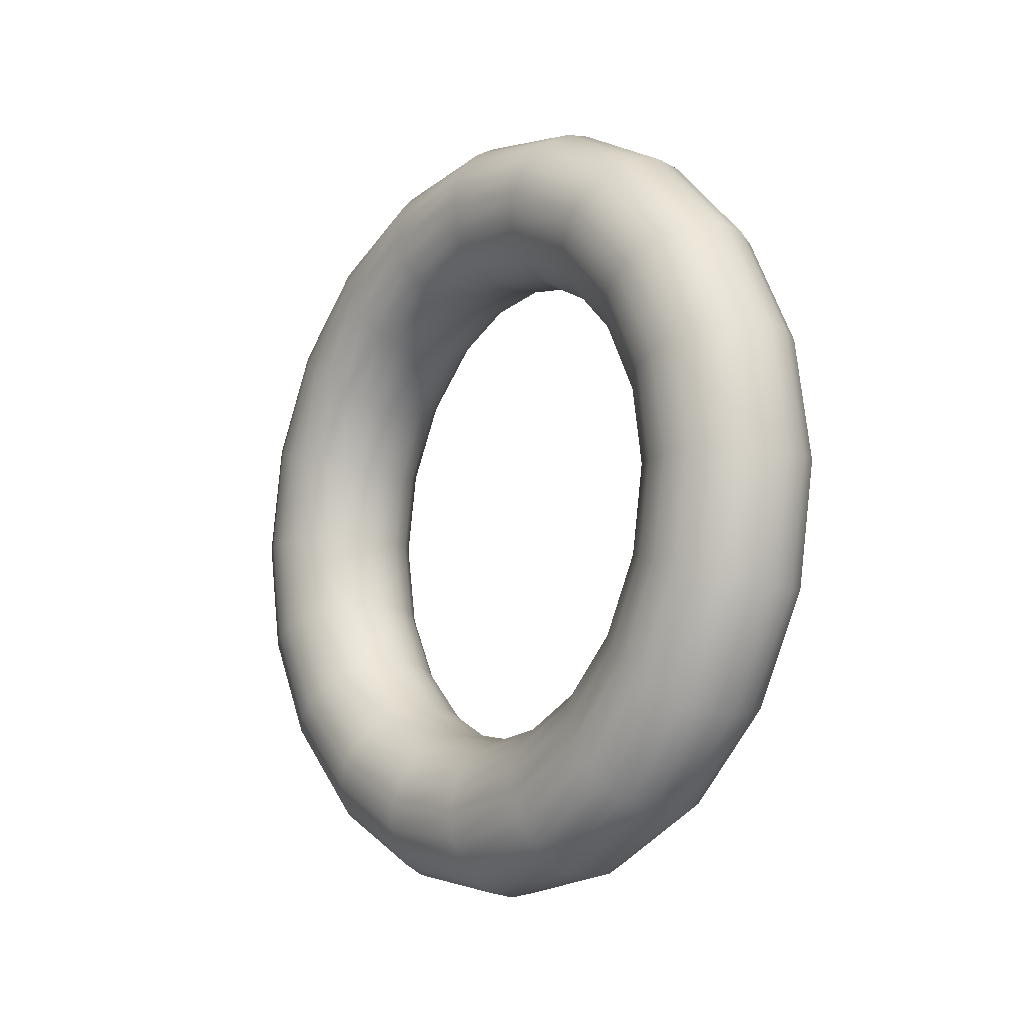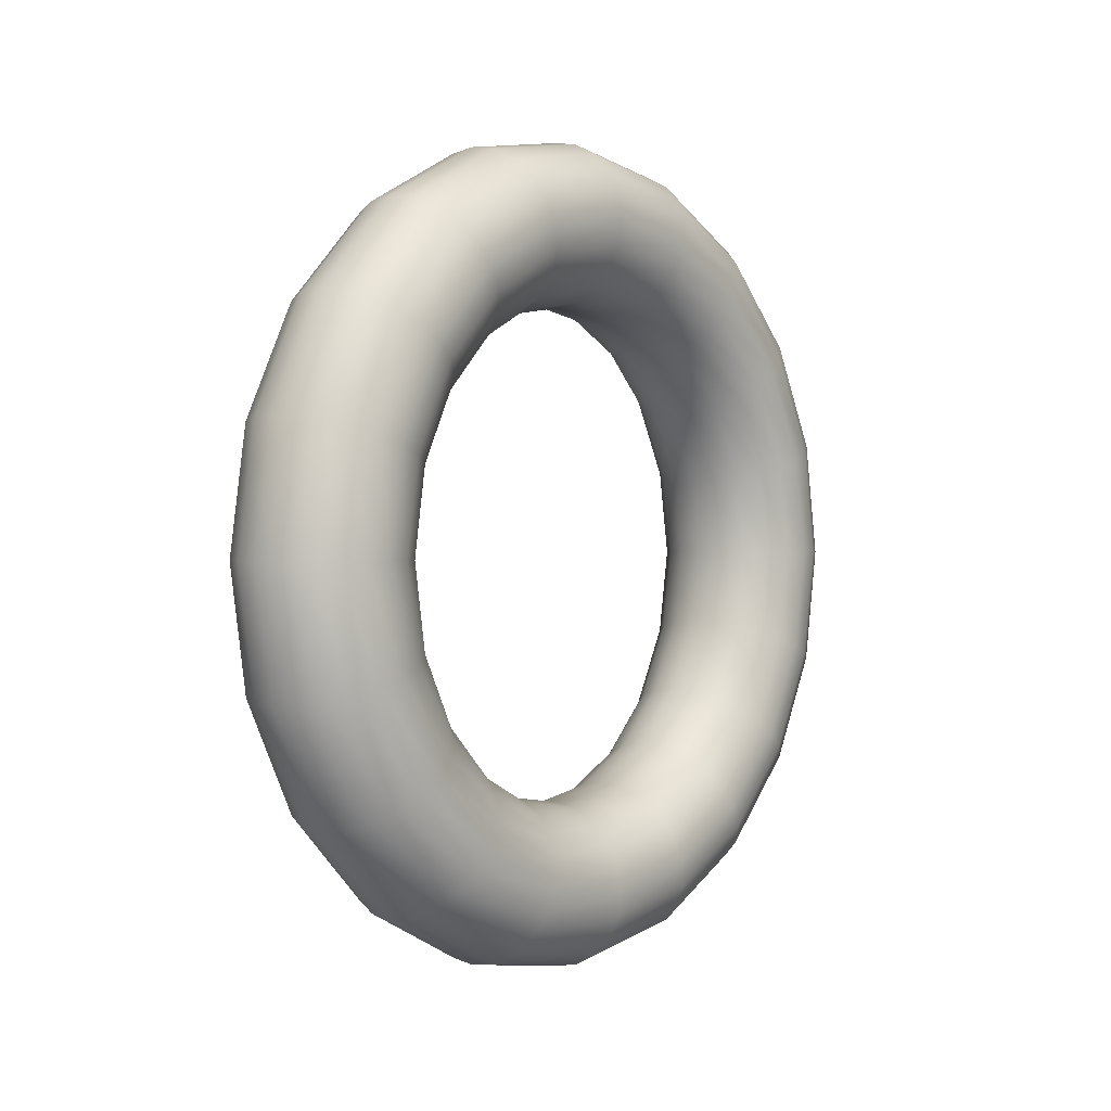
<metadata>
{"format":"obj","ext":"obj","renderer":"f3d","projection":"perspective","resolution":1024,"background":"white","views":[{"elev":-10.3,"azim":-39.0,"up":"+Y"},{"elev":0.9,"azim":38.9,"up":"+Y"}]}
</metadata>
<code>
o 金幣
g 金幣
v 5.96e-08 0.5 0
v 0.0309 0.4951 0
v 0.05878 0.4809 0
v 0.0809 0.4588 0
v 0.09511 0.4309 0
v 0.1 0.4 0
v 0.09511 0.3691 0
v 0.0809 0.3412 0
v 0.05878 0.3191 0
v 0.0309 0.3049 0
v 2.106e-08 0.3 0
v -0.0309 0.3049 0
v -0.05878 0.3191 0
v -0.0809 0.3412 0
v -0.09511 0.3691 0
v -0.1 0.4 0
v -0.09511 0.4309 0
v -0.0809 0.4588 0
v -0.05878 0.4809 0
v -0.0309 0.4951 0
v 5.96e-08 0.4755 -0.1545
v 0.0309 0.4709 -0.153
v 0.05878 0.4574 -0.1486
v 0.0809 0.4363 -0.1418
v 0.09511 0.4098 -0.1332
v 0.1 0.3804 -0.1236
v 0.09511 0.351 -0.1141
v 0.0809 0.3245 -0.1054
v 0.05878 0.3035 -0.09861
v 0.0309 0.29 -0.09422
v 2.106e-08 0.2853 -0.09271
v -0.0309 0.29 -0.09422
v -0.05878 0.3035 -0.09861
v -0.0809 0.3245 -0.1054
v -0.09511 0.351 -0.1141
v -0.1 0.3804 -0.1236
v -0.09511 0.4098 -0.1332
v -0.0809 0.4363 -0.1418
v -0.05878 0.4574 -0.1486
v -0.0309 0.4709 -0.153
v 5.96e-08 0.4045 -0.2939
v 0.0309 0.4005 -0.291
v 0.05878 0.3891 -0.2827
v 0.0809 0.3712 -0.2697
v 0.09511 0.3486 -0.2533
v 0.1 0.3236 -0.2351
v 0.09511 0.2986 -0.217
v 0.0809 0.2761 -0.2006
v 0.05878 0.2582 -0.1876
v 0.0309 0.2467 -0.1792
v 2.106e-08 0.2427 -0.1763
v -0.0309 0.2467 -0.1792
v -0.05878 0.2582 -0.1876
v -0.0809 0.2761 -0.2006
v -0.09511 0.2986 -0.217
v -0.1 0.3236 -0.2351
v -0.09511 0.3486 -0.2533
v -0.0809 0.3712 -0.2697
v -0.05878 0.3891 -0.2827
v -0.0309 0.4005 -0.291
v 2.98e-08 0.2939 -0.4045
v 0.0309 0.291 -0.4005
v 0.05878 0.2827 -0.3891
v 0.0809 0.2697 -0.3712
v 0.09511 0.2533 -0.3486
v 0.1 0.2351 -0.3236
v 0.09511 0.217 -0.2986
v 0.0809 0.2006 -0.2761
v 0.05878 0.1876 -0.2582
v 0.0309 0.1792 -0.2467
v 6.159e-09 0.1763 -0.2427
v -0.0309 0.1792 -0.2467
v -0.05878 0.1876 -0.2582
v -0.0809 0.2006 -0.2761
v -0.09511 0.217 -0.2986
v -0.1 0.2351 -0.3236
v -0.09511 0.2533 -0.3486
v -0.0809 0.2697 -0.3712
v -0.05878 0.2827 -0.3891
v -0.0309 0.291 -0.4005
v 1.49e-08 0.1545 -0.4755
v 0.0309 0.153 -0.4709
v 0.05878 0.1486 -0.4574
v 0.0809 0.1418 -0.4363
v 0.09511 0.1332 -0.4098
v 0.1 0.1236 -0.3804
v 0.09511 0.1141 -0.351
v 0.0809 0.1054 -0.3245
v 0.05878 0.09861 -0.3035
v 0.0309 0.09422 -0.29
v -1.292e-09 0.09271 -0.2853
v -0.0309 0.09422 -0.29
v -0.05878 0.09861 -0.3035
v -0.0809 0.1054 -0.3245
v -0.09511 0.1141 -0.351
v -0.1 0.1236 -0.3804
v -0.09511 0.1332 -0.4098
v -0.0809 0.1418 -0.4363
v -0.05878 0.1486 -0.4574
v -0.0309 0.153 -0.4709
v 3.553e-15 2.98e-08 -0.5
v 0.0309 2.608e-08 -0.4951
v 0.05878 2.235e-08 -0.4809
v 0.0809 2.235e-08 -0.4588
v 0.09511 1.49e-08 -0.4309
v 0.1 1.49e-08 -0.4
v 0.09511 1.49e-08 -0.3691
v 0.0809 2.235e-08 -0.3412
v 0.05878 2.235e-08 -0.3191
v 0.0309 2.608e-08 -0.3049
v -8.742e-09 2.98e-08 -0.3
v -0.0309 3.353e-08 -0.3049
v -0.05878 3.725e-08 -0.3191
v -0.0809 3.725e-08 -0.3412
v -0.09511 4.47e-08 -0.3691
v -0.1 4.47e-08 -0.4
v -0.09511 4.47e-08 -0.4309
v -0.0809 3.725e-08 -0.4588
v -0.05878 3.725e-08 -0.4809
v -0.0309 3.353e-08 -0.4951
v -1.49e-08 -0.1545 -0.4755
v 0.0309 -0.153 -0.4709
v 0.05878 -0.1486 -0.4574
v 0.0809 -0.1418 -0.4363
v 0.09511 -0.1332 -0.4098
v 0.1 -0.1236 -0.3804
v 0.09511 -0.1141 -0.351
v 0.0809 -0.1054 -0.3245
v 0.05878 -0.09861 -0.3035
v 0.0309 -0.09422 -0.29
v -1.619e-08 -0.09271 -0.2853
v -0.0309 -0.09422 -0.29
v -0.05878 -0.09861 -0.3035
v -0.0809 -0.1054 -0.3245
v -0.09511 -0.1141 -0.351
v -0.1 -0.1236 -0.3804
v -0.09511 -0.1332 -0.4098
v -0.0809 -0.1418 -0.4363
v -0.05878 -0.1486 -0.4574
v -0.0309 -0.153 -0.4709
v -2.98e-08 -0.2939 -0.4045
v 0.0309 -0.291 -0.4005
v 0.05878 -0.2827 -0.3891
v 0.0809 -0.2697 -0.3712
v 0.09511 -0.2533 -0.3486
v 0.1 -0.2351 -0.3236
v 0.09511 -0.217 -0.2986
v 0.0809 -0.2006 -0.2761
v 0.05878 -0.1876 -0.2582
v 0.0309 -0.1792 -0.2467
v -2.364e-08 -0.1763 -0.2427
v -0.0309 -0.1792 -0.2467
v -0.05878 -0.1876 -0.2582
v -0.0809 -0.2006 -0.2761
v -0.09511 -0.217 -0.2986
v -0.1 -0.2351 -0.3236
v -0.09511 -0.2533 -0.3486
v -0.0809 -0.2697 -0.3712
v -0.05878 -0.2827 -0.3891
v -0.0309 -0.291 -0.4005
v -5.96e-08 -0.4045 -0.2939
v 0.0309 -0.4005 -0.291
v 0.05878 -0.3891 -0.2827
v 0.0809 -0.3712 -0.2697
v 0.09511 -0.3486 -0.2533
v 0.1 -0.3236 -0.2351
v 0.09511 -0.2986 -0.217
v 0.0809 -0.2761 -0.2006
v 0.05878 -0.2582 -0.1876
v 0.0309 -0.2467 -0.1792
v -3.854e-08 -0.2427 -0.1763
v -0.0309 -0.2467 -0.1792
v -0.05878 -0.2582 -0.1876
v -0.0809 -0.2761 -0.2006
v -0.09511 -0.2986 -0.217
v -0.1 -0.3236 -0.2351
v -0.09511 -0.3486 -0.2533
v -0.0809 -0.3712 -0.2697
v -0.05878 -0.3891 -0.2827
v -0.0309 -0.4005 -0.291
v -5.96e-08 -0.4755 -0.1545
v 0.0309 -0.4709 -0.153
v 0.05878 -0.4574 -0.1486
v 0.0809 -0.4363 -0.1418
v 0.09511 -0.4098 -0.1332
v 0.1 -0.3804 -0.1236
v 0.09511 -0.351 -0.1141
v 0.0809 -0.3245 -0.1054
v 0.05878 -0.3035 -0.09861
v 0.0309 -0.29 -0.09422
v -3.854e-08 -0.2853 -0.09271
v -0.0309 -0.29 -0.09422
v -0.05878 -0.3035 -0.09861
v -0.0809 -0.3245 -0.1054
v -0.09511 -0.351 -0.1141
v -0.1 -0.3804 -0.1236
v -0.09511 -0.4098 -0.1332
v -0.0809 -0.4363 -0.1418
v -0.05878 -0.4574 -0.1486
v -0.0309 -0.4709 -0.153
v -5.96e-08 -0.5 4.371e-08
v 0.0309 -0.4951 4.328e-08
v 0.05878 -0.4809 4.204e-08
v 0.0809 -0.4588 4.011e-08
v 0.09511 -0.4309 3.767e-08
v 0.1 -0.4 3.497e-08
v 0.09511 -0.3691 3.227e-08
v 0.0809 -0.3412 2.983e-08
v 0.05878 -0.3191 2.79e-08
v 0.0309 -0.3049 2.665e-08
v -3.854e-08 -0.3 2.623e-08
v -0.0309 -0.3049 2.665e-08
v -0.05878 -0.3191 2.79e-08
v -0.0809 -0.3412 2.983e-08
v -0.09511 -0.3691 3.227e-08
v -0.1 -0.4 3.497e-08
v -0.09511 -0.4309 3.767e-08
v -0.0809 -0.4588 4.011e-08
v -0.05878 -0.4809 4.204e-08
v -0.0309 -0.4951 4.328e-08
v -5.96e-08 -0.4755 0.1545
v 0.0309 -0.4709 0.153
v 0.05878 -0.4574 0.1486
v 0.0809 -0.4363 0.1418
v 0.09511 -0.4098 0.1332
v 0.1 -0.3804 0.1236
v 0.09511 -0.351 0.1141
v 0.0809 -0.3245 0.1054
v 0.05878 -0.3035 0.09861
v 0.0309 -0.29 0.09422
v -3.854e-08 -0.2853 0.09271
v -0.0309 -0.29 0.09422
v -0.05878 -0.3035 0.09861
v -0.0809 -0.3245 0.1054
v -0.09511 -0.351 0.1141
v -0.1 -0.3804 0.1236
v -0.09511 -0.4098 0.1332
v -0.0809 -0.4363 0.1418
v -0.05878 -0.4574 0.1486
v -0.0309 -0.4709 0.153
v -5.96e-08 -0.4045 0.2939
v 0.0309 -0.4005 0.291
v 0.05878 -0.3891 0.2827
v 0.0809 -0.3712 0.2697
v 0.09511 -0.3486 0.2533
v 0.1 -0.3236 0.2351
v 0.09511 -0.2986 0.217
v 0.0809 -0.2761 0.2006
v 0.05878 -0.2582 0.1876
v 0.0309 -0.2467 0.1792
v -3.854e-08 -0.2427 0.1763
v -0.0309 -0.2467 0.1792
v -0.05878 -0.2582 0.1876
v -0.0809 -0.2761 0.2006
v -0.09511 -0.2986 0.217
v -0.1 -0.3236 0.2351
v -0.09511 -0.3486 0.2533
v -0.0809 -0.3712 0.2697
v -0.05878 -0.3891 0.2827
v -0.0309 -0.4005 0.291
v -2.98e-08 -0.2939 0.4045
v 0.0309 -0.291 0.4005
v 0.05878 -0.2827 0.3891
v 0.0809 -0.2697 0.3712
v 0.09511 -0.2533 0.3486
v 0.1 -0.2351 0.3236
v 0.09511 -0.217 0.2986
v 0.0809 -0.2006 0.2761
v 0.05878 -0.1876 0.2582
v 0.0309 -0.1792 0.2467
v -2.364e-08 -0.1763 0.2427
v -0.0309 -0.1792 0.2467
v -0.05878 -0.1876 0.2582
v -0.0809 -0.2006 0.2761
v -0.09511 -0.217 0.2986
v -0.1 -0.2351 0.3236
v -0.09511 -0.2533 0.3486
v -0.0809 -0.2697 0.3712
v -0.05878 -0.2827 0.3891
v -0.0309 -0.291 0.4005
v -1.49e-08 -0.1545 0.4755
v 0.0309 -0.153 0.4709
v 0.05878 -0.1486 0.4574
v 0.0809 -0.1418 0.4363
v 0.09511 -0.1332 0.4098
v 0.1 -0.1236 0.3804
v 0.09511 -0.1141 0.351
v 0.0809 -0.1054 0.3245
v 0.05878 -0.09861 0.3035
v 0.0309 -0.09422 0.29
v -1.619e-08 -0.09271 0.2853
v -0.0309 -0.09422 0.29
v -0.05878 -0.09861 0.3035
v -0.0809 -0.1054 0.3245
v -0.09511 -0.1141 0.351
v -0.1 -0.1236 0.3804
v -0.09511 -0.1332 0.4098
v -0.0809 -0.1418 0.4363
v -0.05878 -0.1486 0.4574
v -0.0309 -0.153 0.4709
v 3.553e-15 2.98e-08 0.5
v 0.0309 2.608e-08 0.4951
v 0.05878 2.235e-08 0.4809
v 0.0809 2.235e-08 0.4588
v 0.09511 1.49e-08 0.4309
v 0.1 1.49e-08 0.4
v 0.09511 1.49e-08 0.3691
v 0.0809 2.235e-08 0.3412
v 0.05878 2.235e-08 0.3191
v 0.0309 2.608e-08 0.3049
v -8.742e-09 2.98e-08 0.3
v -0.0309 3.353e-08 0.3049
v -0.05878 3.725e-08 0.3191
v -0.0809 3.725e-08 0.3412
v -0.09511 4.47e-08 0.3691
v -0.1 4.47e-08 0.4
v -0.09511 4.47e-08 0.4309
v -0.0809 3.725e-08 0.4588
v -0.05878 3.725e-08 0.4809
v -0.0309 3.353e-08 0.4951
v 1.49e-08 0.1545 0.4755
v 0.0309 0.153 0.4709
v 0.05878 0.1486 0.4574
v 0.0809 0.1418 0.4363
v 0.09511 0.1332 0.4098
v 0.1 0.1236 0.3804
v 0.09511 0.1141 0.351
v 0.0809 0.1054 0.3245
v 0.05878 0.09861 0.3035
v 0.0309 0.09422 0.29
v -1.292e-09 0.09271 0.2853
v -0.0309 0.09422 0.29
v -0.05878 0.09861 0.3035
v -0.0809 0.1054 0.3245
v -0.09511 0.1141 0.351
v -0.1 0.1236 0.3804
v -0.09511 0.1332 0.4098
v -0.0809 0.1418 0.4363
v -0.05878 0.1486 0.4574
v -0.0309 0.153 0.4709
v 2.98e-08 0.2939 0.4045
v 0.0309 0.291 0.4005
v 0.05878 0.2827 0.3891
v 0.0809 0.2697 0.3712
v 0.09511 0.2533 0.3486
v 0.1 0.2351 0.3236
v 0.09511 0.217 0.2986
v 0.0809 0.2006 0.2761
v 0.05878 0.1876 0.2582
v 0.0309 0.1792 0.2467
v 6.159e-09 0.1763 0.2427
v -0.0309 0.1792 0.2467
v -0.05878 0.1876 0.2582
v -0.0809 0.2006 0.2761
v -0.09511 0.217 0.2986
v -0.1 0.2351 0.3236
v -0.09511 0.2533 0.3486
v -0.0809 0.2697 0.3712
v -0.05878 0.2827 0.3891
v -0.0309 0.291 0.4005
v 5.96e-08 0.4045 0.2939
v 0.0309 0.4005 0.291
v 0.05878 0.3891 0.2827
v 0.0809 0.3712 0.2697
v 0.09511 0.3486 0.2533
v 0.1 0.3236 0.2351
v 0.09511 0.2986 0.217
v 0.0809 0.2761 0.2006
v 0.05878 0.2582 0.1876
v 0.0309 0.2467 0.1792
v 2.106e-08 0.2427 0.1763
v -0.0309 0.2467 0.1792
v -0.05878 0.2582 0.1876
v -0.0809 0.2761 0.2006
v -0.09511 0.2986 0.217
v -0.1 0.3236 0.2351
v -0.09511 0.3486 0.2533
v -0.0809 0.3712 0.2697
v -0.05878 0.3891 0.2827
v -0.0309 0.4005 0.291
v 5.96e-08 0.4755 0.1545
v 0.0309 0.4709 0.153
v 0.05878 0.4574 0.1486
v 0.0809 0.4363 0.1418
v 0.09511 0.4098 0.1332
v 0.1 0.3804 0.1236
v 0.09511 0.351 0.1141
v 0.0809 0.3245 0.1054
v 0.05878 0.3035 0.09861
v 0.0309 0.29 0.09422
v 2.106e-08 0.2853 0.09271
v -0.0309 0.29 0.09422
v -0.05878 0.3035 0.09861
v -0.0809 0.3245 0.1054
v -0.09511 0.351 0.1141
v -0.1 0.3804 0.1236
v -0.09511 0.4098 0.1332
v -0.0809 0.4363 0.1418
v -0.05878 0.4574 0.1486
v -0.0309 0.4709 0.153
g 金幣
f 2 22 21 1
f 3 23 22 2
f 4 24 23 3
f 5 25 24 4
f 6 26 25 5
f 7 27 26 6
f 8 28 27 7
f 9 29 28 8
f 10 30 29 9
f 11 31 30 10
f 12 32 31 11
f 13 33 32 12
f 14 34 33 13
f 15 35 34 14
f 16 36 35 15
f 17 37 36 16
f 18 38 37 17
f 19 39 38 18
f 20 40 39 19
f 1 21 40 20
f 22 42 41 21
f 23 43 42 22
f 24 44 43 23
f 25 45 44 24
f 26 46 45 25
f 27 47 46 26
f 28 48 47 27
f 29 49 48 28
f 30 50 49 29
f 31 51 50 30
f 32 52 51 31
f 33 53 52 32
f 34 54 53 33
f 35 55 54 34
f 36 56 55 35
f 37 57 56 36
f 38 58 57 37
f 39 59 58 38
f 40 60 59 39
f 21 41 60 40
f 42 62 61 41
f 43 63 62 42
f 44 64 63 43
f 45 65 64 44
f 46 66 65 45
f 47 67 66 46
f 48 68 67 47
f 49 69 68 48
f 50 70 69 49
f 51 71 70 50
f 52 72 71 51
f 53 73 72 52
f 54 74 73 53
f 55 75 74 54
f 56 76 75 55
f 57 77 76 56
f 58 78 77 57
f 59 79 78 58
f 60 80 79 59
f 41 61 80 60
f 62 82 81 61
f 63 83 82 62
f 64 84 83 63
f 65 85 84 64
f 66 86 85 65
f 67 87 86 66
f 68 88 87 67
f 69 89 88 68
f 70 90 89 69
f 71 91 90 70
f 72 92 91 71
f 73 93 92 72
f 74 94 93 73
f 75 95 94 74
f 76 96 95 75
f 77 97 96 76
f 78 98 97 77
f 79 99 98 78
f 80 100 99 79
f 61 81 100 80
f 82 102 101 81
f 83 103 102 82
f 84 104 103 83
f 85 105 104 84
f 86 106 105 85
f 87 107 106 86
f 88 108 107 87
f 89 109 108 88
f 90 110 109 89
f 91 111 110 90
f 92 112 111 91
f 93 113 112 92
f 94 114 113 93
f 95 115 114 94
f 96 116 115 95
f 97 117 116 96
f 98 118 117 97
f 99 119 118 98
f 100 120 119 99
f 81 101 120 100
f 102 122 121 101
f 103 123 122 102
f 104 124 123 103
f 105 125 124 104
f 106 126 125 105
f 107 127 126 106
f 108 128 127 107
f 109 129 128 108
f 110 130 129 109
f 111 131 130 110
f 112 132 131 111
f 113 133 132 112
f 114 134 133 113
f 115 135 134 114
f 116 136 135 115
f 117 137 136 116
f 118 138 137 117
f 119 139 138 118
f 120 140 139 119
f 101 121 140 120
f 122 142 141 121
f 123 143 142 122
f 124 144 143 123
f 125 145 144 124
f 126 146 145 125
f 127 147 146 126
f 128 148 147 127
f 129 149 148 128
f 130 150 149 129
f 131 151 150 130
f 132 152 151 131
f 133 153 152 132
f 134 154 153 133
f 135 155 154 134
f 136 156 155 135
f 137 157 156 136
f 138 158 157 137
f 139 159 158 138
f 140 160 159 139
f 121 141 160 140
f 142 162 161 141
f 143 163 162 142
f 144 164 163 143
f 145 165 164 144
f 146 166 165 145
f 147 167 166 146
f 148 168 167 147
f 149 169 168 148
f 150 170 169 149
f 151 171 170 150
f 152 172 171 151
f 153 173 172 152
f 154 174 173 153
f 155 175 174 154
f 156 176 175 155
f 157 177 176 156
f 158 178 177 157
f 159 179 178 158
f 160 180 179 159
f 141 161 180 160
f 162 182 181 161
f 163 183 182 162
f 164 184 183 163
f 165 185 184 164
f 166 186 185 165
f 167 187 186 166
f 168 188 187 167
f 169 189 188 168
f 170 190 189 169
f 171 191 190 170
f 172 192 191 171
f 173 193 192 172
f 174 194 193 173
f 175 195 194 174
f 176 196 195 175
f 177 197 196 176
f 178 198 197 177
f 179 199 198 178
f 180 200 199 179
f 161 181 200 180
f 182 202 201 181
f 183 203 202 182
f 184 204 203 183
f 185 205 204 184
f 186 206 205 185
f 187 207 206 186
f 188 208 207 187
f 189 209 208 188
f 190 210 209 189
f 191 211 210 190
f 192 212 211 191
f 193 213 212 192
f 194 214 213 193
f 195 215 214 194
f 196 216 215 195
f 197 217 216 196
f 198 218 217 197
f 199 219 218 198
f 200 220 219 199
f 181 201 220 200
f 202 222 221 201
f 203 223 222 202
f 204 224 223 203
f 205 225 224 204
f 206 226 225 205
f 207 227 226 206
f 208 228 227 207
f 209 229 228 208
f 210 230 229 209
f 211 231 230 210
f 212 232 231 211
f 213 233 232 212
f 214 234 233 213
f 215 235 234 214
f 216 236 235 215
f 217 237 236 216
f 218 238 237 217
f 219 239 238 218
f 220 240 239 219
f 201 221 240 220
f 222 242 241 221
f 223 243 242 222
f 224 244 243 223
f 225 245 244 224
f 226 246 245 225
f 227 247 246 226
f 228 248 247 227
f 229 249 248 228
f 230 250 249 229
f 231 251 250 230
f 232 252 251 231
f 233 253 252 232
f 234 254 253 233
f 235 255 254 234
f 236 256 255 235
f 237 257 256 236
f 238 258 257 237
f 239 259 258 238
f 240 260 259 239
f 221 241 260 240
f 242 262 261 241
f 243 263 262 242
f 244 264 263 243
f 245 265 264 244
f 246 266 265 245
f 247 267 266 246
f 248 268 267 247
f 249 269 268 248
f 250 270 269 249
f 251 271 270 250
f 252 272 271 251
f 253 273 272 252
f 254 274 273 253
f 255 275 274 254
f 256 276 275 255
f 257 277 276 256
f 258 278 277 257
f 259 279 278 258
f 260 280 279 259
f 241 261 280 260
f 262 282 281 261
f 263 283 282 262
f 264 284 283 263
f 265 285 284 264
f 266 286 285 265
f 267 287 286 266
f 268 288 287 267
f 269 289 288 268
f 270 290 289 269
f 271 291 290 270
f 272 292 291 271
f 273 293 292 272
f 274 294 293 273
f 275 295 294 274
f 276 296 295 275
f 277 297 296 276
f 278 298 297 277
f 279 299 298 278
f 280 300 299 279
f 261 281 300 280
f 282 302 301 281
f 283 303 302 282
f 284 304 303 283
f 285 305 304 284
f 286 306 305 285
f 287 307 306 286
f 288 308 307 287
f 289 309 308 288
f 290 310 309 289
f 291 311 310 290
f 292 312 311 291
f 293 313 312 292
f 294 314 313 293
f 295 315 314 294
f 296 316 315 295
f 297 317 316 296
f 298 318 317 297
f 299 319 318 298
f 300 320 319 299
f 281 301 320 300
f 302 322 321 301
f 303 323 322 302
f 304 324 323 303
f 305 325 324 304
f 306 326 325 305
f 307 327 326 306
f 308 328 327 307
f 309 329 328 308
f 310 330 329 309
f 311 331 330 310
f 312 332 331 311
f 313 333 332 312
f 314 334 333 313
f 315 335 334 314
f 316 336 335 315
f 317 337 336 316
f 318 338 337 317
f 319 339 338 318
f 320 340 339 319
f 301 321 340 320
f 322 342 341 321
f 323 343 342 322
f 324 344 343 323
f 325 345 344 324
f 326 346 345 325
f 327 347 346 326
f 328 348 347 327
f 329 349 348 328
f 330 350 349 329
f 331 351 350 330
f 332 352 351 331
f 333 353 352 332
f 334 354 353 333
f 335 355 354 334
f 336 356 355 335
f 337 357 356 336
f 338 358 357 337
f 339 359 358 338
f 340 360 359 339
f 321 341 360 340
f 342 362 361 341
f 343 363 362 342
f 344 364 363 343
f 345 365 364 344
f 346 366 365 345
f 347 367 366 346
f 348 368 367 347
f 349 369 368 348
f 350 370 369 349
f 351 371 370 350
f 352 372 371 351
f 353 373 372 352
f 354 374 373 353
f 355 375 374 354
f 356 376 375 355
f 357 377 376 356
f 358 378 377 357
f 359 379 378 358
f 360 380 379 359
f 341 361 380 360
f 362 382 381 361
f 363 383 382 362
f 364 384 383 363
f 365 385 384 364
f 366 386 385 365
f 367 387 386 366
f 368 388 387 367
f 369 389 388 368
f 370 390 389 369
f 371 391 390 370
f 372 392 391 371
f 373 393 392 372
f 374 394 393 373
f 375 395 394 374
f 376 396 395 375
f 377 397 396 376
f 378 398 397 377
f 379 399 398 378
f 380 400 399 379
f 361 381 400 380
f 382 2 1 381
f 383 3 2 382
f 384 4 3 383
f 385 5 4 384
f 386 6 5 385
f 387 7 6 386
f 388 8 7 387
f 389 9 8 388
f 390 10 9 389
f 391 11 10 390
f 392 12 11 391
f 393 13 12 392
f 394 14 13 393
f 395 15 14 394
f 396 16 15 395
f 397 17 16 396
f 398 18 17 397
f 399 19 18 398
f 400 20 19 399
f 381 1 20 400

</code>
